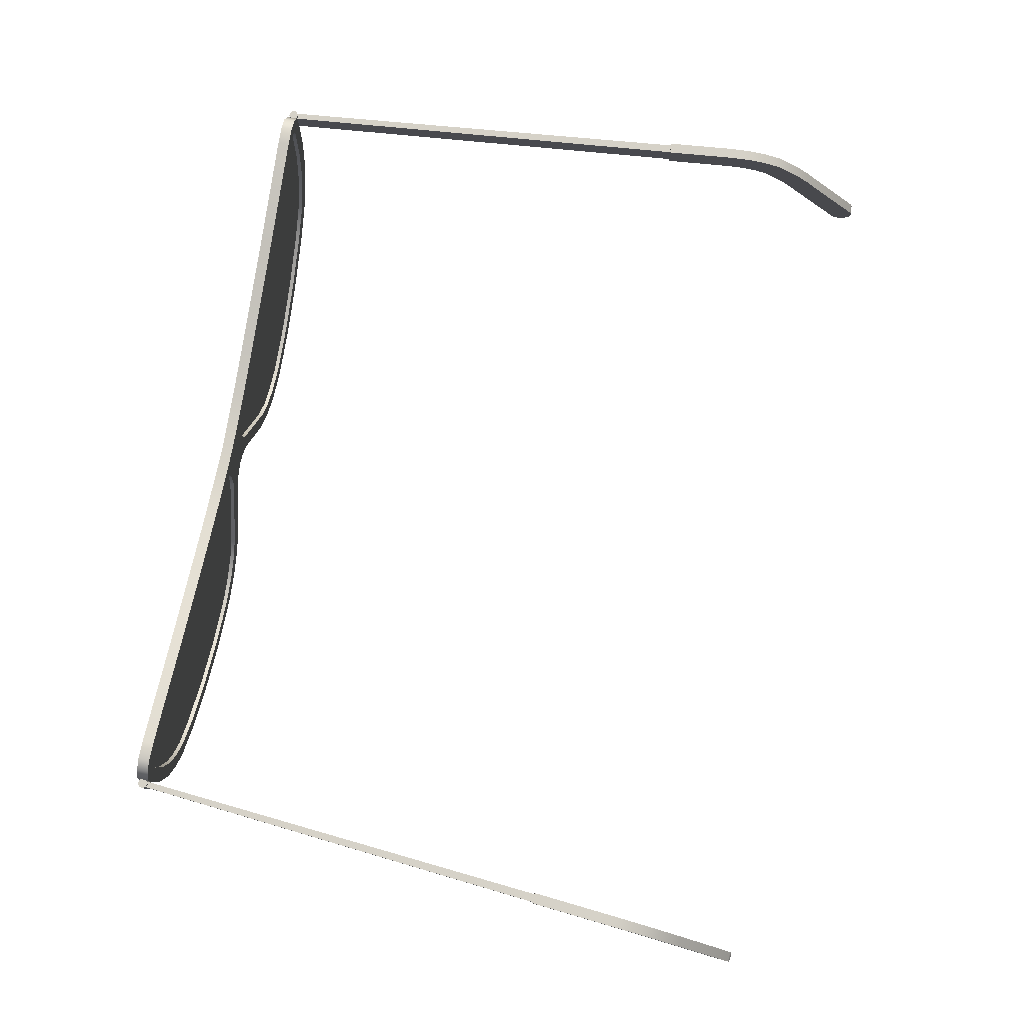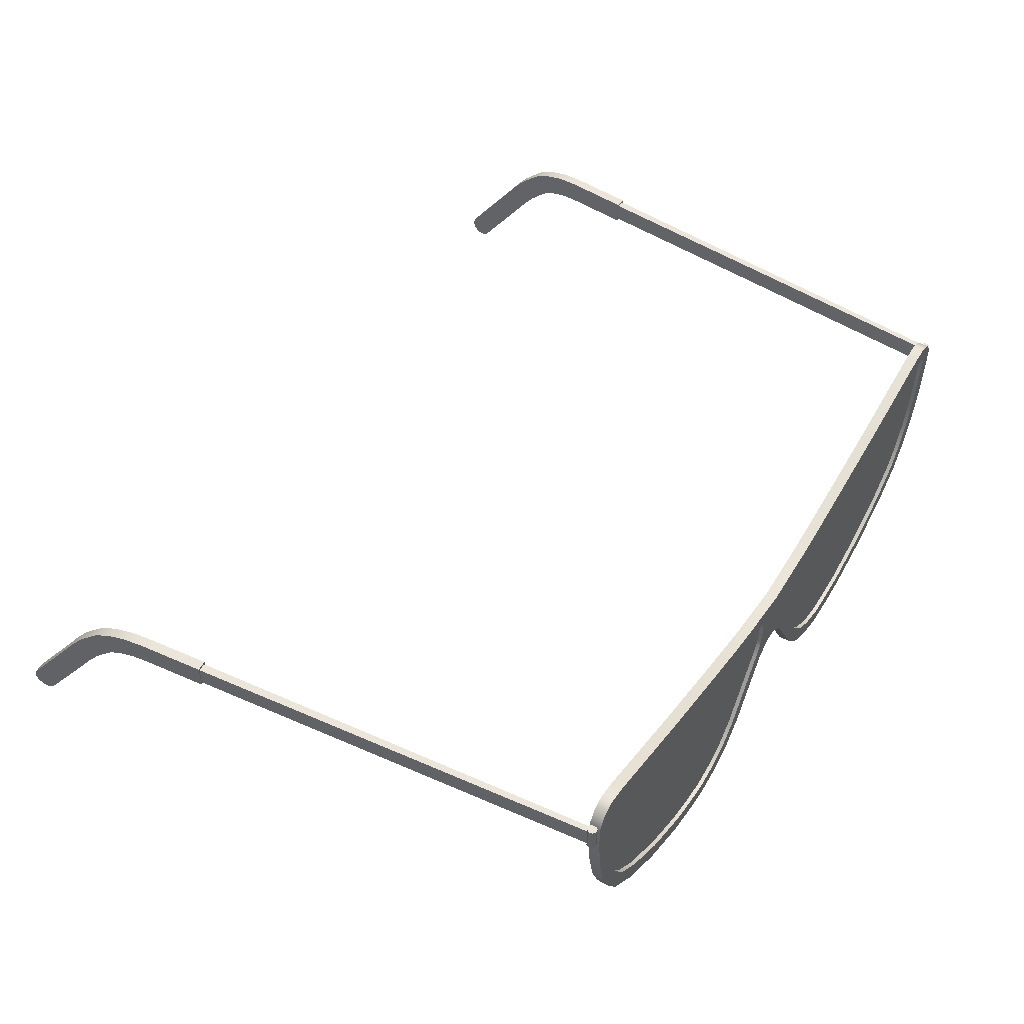
<metadata>
{"format":"obj","ext":"obj","renderer":"f3d","projection":"perspective","resolution":1024,"background":"white","views":[{"elev":78.3,"azim":100.7,"up":"+Y"},{"elev":48.4,"azim":-58.3,"up":"+Y"}]}
</metadata>
<code>
o glasses23.001_glasses23.003
v 0.8404 0.1552 0.5175
v 0.8404 0.1552 0.5456
v 0.8682 0.16 0.5175
v 0.8682 0.16 0.5456
v 0.885 0.1533 0.5175
v 0.885 0.1533 0.5456
v 0.891 0.14 0.5175
v 0.891 0.14 0.5456
v 0.8886 0.09509 0.5175
v 0.8886 0.09509 0.5456
v 0.8807 -0.000803 0.5175
v 0.8807 -0.000803 0.5456
v 0.8604 -0.09566 0.5175
v 0.8604 -0.09566 0.5456
v 0.8343 -0.1588 0.5175
v 0.8343 -0.1588 0.5456
v 0.7975 -0.2185 0.5175
v 0.7975 -0.2185 0.5456
v 0.7241 -0.2814 0.5175
v 0.7241 -0.2814 0.5456
v 0.6648 -0.3144 0.5175
v 0.6648 -0.3144 0.5456
v 0.6139 -0.3454 0.5175
v 0.6139 -0.3454 0.5456
v 0.5535 -0.3681 0.5175
v 0.5535 -0.3681 0.5456
v 0.4856 -0.3927 0.5175
v 0.4856 -0.3927 0.5456
v 0.4158 -0.405 0.5175
v 0.4158 -0.405 0.5456
v 0.3488 -0.4102 0.5175
v 0.3488 -0.4102 0.5456
v 0.2886 -0.3955 0.5175
v 0.2886 -0.3955 0.5456
v 0.2347 -0.3657 0.5175
v 0.2347 -0.3657 0.5456
v 0.1883 -0.3151 0.5175
v 0.1883 -0.3151 0.5456
v 0.08685 -0.1462 0.5175
v 0.08685 -0.1462 0.5456
v 0.06921 -0.1136 0.5175
v 0.06921 -0.1136 0.5456
v 0.06471 -0.09423 0.5175
v 0.06471 -0.09423 0.5456
v 0.06207 -0.05313 0.5175
v 0.06207 -0.05313 0.5456
v 0.06141 -0.0198 0.5175
v 0.06141 -0.0198 0.5456
v 0.1626 -0.002017 0.5175
v 0.1626 -0.002017 0.5456
v 0.2406 0.01193 0.5175
v 0.2406 0.01193 0.5456
v 0.3282 0.03036 0.5175
v 0.3282 0.03036 0.5456
v 0.5694 0.08495 0.5175
v 0.5694 0.08495 0.5456
v 0.8337 0.1937 0.5175
v 0.8768 0.1976 0.5175
v 0.8768 0.1976 0.5456
v 0.8337 0.1937 0.5456
v 0.9069 0.1836 0.5175
v 0.9069 0.1836 0.5456
v 0.9277 0.1508 0.5175
v 0.9277 0.1508 0.5456
v 0.9276 0.09355 0.5175
v 0.9276 0.09355 0.5456
v 0.9193 -0.00651 0.5175
v 0.9193 -0.00651 0.5456
v 0.8977 -0.1073 0.5175
v 0.8977 -0.1073 0.5456
v 0.8692 -0.1766 0.5175
v 0.8692 -0.1766 0.5456
v 0.8275 -0.2441 0.5175
v 0.8275 -0.2441 0.5456
v 0.7465 -0.3135 0.5175
v 0.7465 -0.3135 0.5456
v 0.6844 -0.3481 0.5175
v 0.6844 -0.3481 0.5456
v 0.631 -0.3806 0.5175
v 0.631 -0.3806 0.5456
v 0.567 -0.4046 0.5175
v 0.567 -0.4046 0.5456
v 0.4957 -0.4305 0.5175
v 0.4957 -0.4305 0.5456
v 0.4207 -0.4437 0.5175
v 0.4207 -0.4437 0.5456
v 0.3456 -0.4495 0.5175
v 0.3456 -0.4495 0.5456
v 0.2743 -0.4322 0.5175
v 0.2743 -0.4322 0.5456
v 0.2103 -0.3967 0.5175
v 0.2103 -0.3967 0.5456
v 0.1569 -0.3386 0.5175
v 0.1569 -0.3386 0.5456
v 0.05686 -0.172 0.5175
v 0.05686 -0.172 0.5456
v 0.0281 -0.1482 0.5175
v 0.0281 -0.1482 0.5456
v 0.1569 0.03657 0.5175
v 0.1569 0.03657 0.5456
v 0.2331 0.0502 0.5175
v 0.2331 0.0502 0.5456
v 0.3199 0.06845 0.5175
v 0.3199 0.06845 0.5456
v 0.5602 0.1228 0.5175
v 0.5602 0.1228 0.5456
v 0.04928 -0.126 0.5355
v 0.04928 -0.002202 0.5355
v 0.04928 -0.126 0.5276
v 0.04928 -0.002202 0.5276
v 0.8967 -0.05779 0.5355
v 0.8967 0.1718 0.5355
v 0.8967 -0.05779 0.5276
v 0.8967 0.1718 0.5276
v 0.7554 -0.2846 0.5276
v 0.6142 -0.3708 0.5276
v 0.473 -0.4184 0.5276
v 0.3317 -0.4288 0.5276
v 0.1905 -0.35 0.5276
v 0.1905 0.0201 0.5276
v 0.3317 0.05132 0.5276
v 0.473 0.07809 0.5276
v 0.6142 0.1108 0.5276
v 0.7554 0.1509 0.5276
v 0.1905 -0.35 0.5355
v 0.3317 -0.4288 0.5355
v 0.473 -0.4184 0.5355
v 0.6142 -0.3708 0.5355
v 0.7554 -0.2846 0.5355
v 0.7554 0.1509 0.5355
v 0.6142 0.1108 0.5355
v 0.473 0.07809 0.5355
v 0.3317 0.05132 0.5355
v 0.1905 0.0201 0.5355
v 0.8261 0.1721 0.5276
v 0.8261 -0.2081 0.5355
v 0.8261 -0.2081 0.5276
v 0.8261 0.1721 0.5355
v 0.1199 -0.238 0.5276
v 0.1199 0.008949 0.5355
v 0.1199 0.008949 0.5276
v 0.1199 -0.238 0.5355
v 0.9435 0.0967 0.5305
v 0.9435 0.146 0.5305
v 0.9291 0.0967 0.5292
v 0.9291 0.146 0.5292
v 1.045 0.0967 -0.5135
v 1.045 0.146 -0.5135
v 1.025 0.0967 -0.5154
v 1.025 0.146 -0.5154
v 1.022 0.1515 -0.5156
v 1.022 0.09118 -0.5156
v 1.048 0.09118 -0.5132
v 1.048 0.1515 -0.5132
v 1.03 0.1515 -0.6015
v 1.03 0.09118 -0.6015
v 1.056 0.09118 -0.5991
v 1.056 0.1515 -0.5991
v 1.037 0.1516 -0.6777
v 1.037 0.09125 -0.6773
v 1.063 0.09125 -0.6749
v 1.063 0.1516 -0.6753
v 1.042 0.1475 -0.7297
v 1.041 0.08778 -0.7215
v 1.067 0.08778 -0.7191
v 1.068 0.1475 -0.7272
v 1.046 0.135 -0.7774
v 1.044 0.07841 -0.7566
v 1.07 0.07841 -0.7542
v 1.072 0.135 -0.775
v 1.05 0.114 -0.8205
v 1.047 0.06361 -0.7876
v 1.073 0.06361 -0.7852
v 1.076 0.114 -0.8181
v 1.053 0.08746 -0.8514
v 1.049 0.04249 -0.8113
v 1.075 0.04249 -0.8089
v 1.079 0.08746 -0.8489
v 1.056 0.06027 -0.8805
v 1.052 0.01855 -0.8371
v 1.078 0.01855 -0.8347
v 1.082 0.06027 -0.8781
v 1.059 0.02367 -0.9115
v 1.054 -0.01406 -0.8647
v 1.08 -0.01406 -0.8622
v 1.085 0.02367 -0.9091
v 1.063 -0.03137 -0.9527
v 1.058 -0.0679 -0.9049
v 1.084 -0.0679 -0.9025
v 1.089 -0.03137 -0.9503
v 1.096 -0.2249 -1.025
v 1.095 -0.2174 -1.017
v 1.069 -0.2174 -1.019
v 1.07 -0.2249 -1.027
v 1.097 -0.2287 -1.036
v 1.071 -0.2287 -1.039
v 1.098 -0.2279 -1.048
v 1.072 -0.2279 -1.05
v 1.099 -0.2226 -1.059
v 1.073 -0.2226 -1.061
v 1.074 -0.1906 -1.072
v 1.074 -0.1805 -1.067
v 1.099 -0.1805 -1.065
v 1.1 -0.1906 -1.07
v 1.074 -0.2024 -1.073
v 1.1 -0.2024 -1.07
v 1.074 -0.2136 -1.069
v 1.1 -0.2136 -1.067
v 0.9374 0.09035 0.5179
v 0.9374 0.1523 0.5179
v 0.9448 0.09035 0.5214
v 0.9448 0.1523 0.5214
v 0.9482 0.09035 0.5289
v 0.9482 0.1523 0.5289
v 0.9461 0.09035 0.5368
v 0.9461 0.1523 0.5368
v 0.9393 0.09035 0.5415
v 0.9393 0.1523 0.5415
v 0.9311 0.09035 0.5407
v 0.9311 0.1523 0.5407
v 0.9254 0.09035 0.5348
v 0.9254 0.1523 0.5348
v 0.9247 0.09035 0.5267
v 0.9247 0.1523 0.5267
v 0.9295 0.09035 0.52
v 0.9295 0.1523 0.52
v -0.8404 0.1552 0.5175
v -0.8404 0.1552 0.5456
v -0.8682 0.16 0.5175
v -0.8682 0.16 0.5456
v -0.885 0.1533 0.5175
v -0.885 0.1533 0.5456
v -0.891 0.14 0.5175
v -0.891 0.14 0.5456
v -0.8886 0.09509 0.5175
v -0.8886 0.09509 0.5456
v -0.8807 -0.000803 0.5175
v -0.8807 -0.000803 0.5456
v -0.8604 -0.09566 0.5175
v -0.8604 -0.09566 0.5456
v -0.8343 -0.1588 0.5175
v -0.8343 -0.1588 0.5456
v -0.7975 -0.2185 0.5175
v -0.7975 -0.2185 0.5456
v -0.7241 -0.2814 0.5175
v -0.7241 -0.2814 0.5456
v -0.6648 -0.3144 0.5175
v -0.6648 -0.3144 0.5456
v -0.6139 -0.3454 0.5175
v -0.6139 -0.3454 0.5456
v -0.5535 -0.3681 0.5175
v -0.5535 -0.3681 0.5456
v -0.4856 -0.3927 0.5175
v -0.4856 -0.3927 0.5456
v -0.4158 -0.405 0.5175
v -0.4158 -0.405 0.5456
v -0.3488 -0.4102 0.5175
v -0.3488 -0.4102 0.5456
v -0.2886 -0.3955 0.5175
v -0.2886 -0.3955 0.5456
v -0.2347 -0.3657 0.5175
v -0.2347 -0.3657 0.5456
v -0.1883 -0.3151 0.5175
v -0.1883 -0.3151 0.5456
v -0.08685 -0.1462 0.5175
v -0.08685 -0.1462 0.5456
v -0.06921 -0.1136 0.5175
v -0.06921 -0.1136 0.5456
v -0.06471 -0.09423 0.5175
v -0.06471 -0.09423 0.5456
v -0.06207 -0.05313 0.5175
v -0.06207 -0.05313 0.5456
v -0.06141 -0.0198 0.5175
v -0.06141 -0.0198 0.5456
v -0.1626 -0.002017 0.5175
v -0.1626 -0.002017 0.5456
v -0.2406 0.01193 0.5175
v -0.2406 0.01193 0.5456
v -0.3282 0.03036 0.5175
v -0.3282 0.03036 0.5456
v -0.5694 0.08495 0.5175
v -0.5694 0.08495 0.5456
v -0.8337 0.1937 0.5175
v -0.8768 0.1976 0.5175
v -0.8768 0.1976 0.5456
v -0.8337 0.1937 0.5456
v -0.9069 0.1836 0.5175
v -0.9069 0.1836 0.5456
v -0.9277 0.1508 0.5175
v -0.9277 0.1508 0.5456
v -0.9276 0.09355 0.5175
v -0.9276 0.09355 0.5456
v -0.9193 -0.00651 0.5175
v -0.9193 -0.00651 0.5456
v -0.8977 -0.1073 0.5175
v -0.8977 -0.1073 0.5456
v -0.8692 -0.1766 0.5175
v -0.8692 -0.1766 0.5456
v -0.8275 -0.2441 0.5175
v -0.8275 -0.2441 0.5456
v -0.7465 -0.3135 0.5175
v -0.7465 -0.3135 0.5456
v -0.6844 -0.3481 0.5175
v -0.6844 -0.3481 0.5456
v -0.631 -0.3806 0.5175
v -0.631 -0.3806 0.5456
v -0.567 -0.4046 0.5175
v -0.567 -0.4046 0.5456
v -0.4957 -0.4305 0.5175
v -0.4957 -0.4305 0.5456
v -0.4207 -0.4437 0.5175
v -0.4207 -0.4437 0.5456
v -0.3456 -0.4495 0.5175
v -0.3456 -0.4495 0.5456
v -0.2743 -0.4322 0.5175
v -0.2743 -0.4322 0.5456
v -0.2103 -0.3967 0.5175
v -0.2103 -0.3967 0.5456
v -0.1569 -0.3386 0.5175
v -0.1569 -0.3386 0.5456
v -0.05686 -0.172 0.5175
v -0.05686 -0.172 0.5456
v -0.0281 -0.1482 0.5175
v -0.0281 -0.1482 0.5456
v 0 -0.1386 0.5175
v 0 -0.1386 0.5456
v 0 -0.05313 0.5175
v 0 -0.05313 0.5456
v 0 0.01818 0.5175
v 0 0.01818 0.5456
v -0.1569 0.03657 0.5175
v -0.1569 0.03657 0.5456
v -0.2331 0.0502 0.5175
v -0.2331 0.0502 0.5456
v -0.3199 0.06845 0.5175
v -0.3199 0.06845 0.5456
v -0.5602 0.1228 0.5175
v -0.5602 0.1228 0.5456
v -0.04928 -0.126 0.5355
v -0.04928 -0.002202 0.5355
v -0.04928 -0.126 0.5276
v -0.04928 -0.002202 0.5276
v -0.8967 -0.05779 0.5355
v -0.8967 0.1718 0.5355
v -0.8967 -0.05779 0.5276
v -0.8967 0.1718 0.5276
v -0.7554 -0.2846 0.5276
v -0.6142 -0.3708 0.5276
v -0.473 -0.4184 0.5276
v -0.3317 -0.4288 0.5276
v -0.1905 -0.35 0.5276
v -0.1905 0.0201 0.5276
v -0.3317 0.05132 0.5276
v -0.473 0.07809 0.5276
v -0.6142 0.1108 0.5276
v -0.7554 0.1509 0.5276
v -0.1905 -0.35 0.5355
v -0.3317 -0.4288 0.5355
v -0.473 -0.4184 0.5355
v -0.6142 -0.3708 0.5355
v -0.7554 -0.2846 0.5355
v -0.7554 0.1509 0.5355
v -0.6142 0.1108 0.5355
v -0.473 0.07809 0.5355
v -0.3317 0.05132 0.5355
v -0.1905 0.0201 0.5355
v -0.8261 0.1721 0.5276
v -0.8261 -0.2081 0.5355
v -0.8261 -0.2081 0.5276
v -0.8261 0.1721 0.5355
v -0.1199 -0.238 0.5276
v -0.1199 0.008949 0.5355
v -0.1199 0.008949 0.5276
v -0.1199 -0.238 0.5355
v -0.9435 0.0967 0.5305
v -0.9435 0.146 0.5305
v -0.9291 0.0967 0.5292
v -0.9291 0.146 0.5292
v -1.045 0.0967 -0.5135
v -1.045 0.146 -0.5135
v -1.025 0.0967 -0.5154
v -1.025 0.146 -0.5154
v -1.022 0.1515 -0.5156
v -1.022 0.09118 -0.5156
v -1.048 0.09118 -0.5132
v -1.048 0.1515 -0.5132
v -1.03 0.1515 -0.6015
v -1.03 0.09118 -0.6015
v -1.056 0.09118 -0.5991
v -1.056 0.1515 -0.5991
v -1.037 0.1516 -0.6777
v -1.037 0.09125 -0.6773
v -1.063 0.09125 -0.6749
v -1.063 0.1516 -0.6753
v -1.042 0.1475 -0.7297
v -1.041 0.08778 -0.7215
v -1.067 0.08778 -0.7191
v -1.068 0.1475 -0.7272
v -1.046 0.135 -0.7774
v -1.044 0.07841 -0.7566
v -1.07 0.07841 -0.7542
v -1.072 0.135 -0.775
v -1.05 0.114 -0.8205
v -1.047 0.06361 -0.7876
v -1.073 0.06361 -0.7852
v -1.076 0.114 -0.8181
v -1.053 0.08746 -0.8514
v -1.049 0.04249 -0.8113
v -1.075 0.04249 -0.8089
v -1.079 0.08746 -0.8489
v -1.056 0.06027 -0.8805
v -1.052 0.01855 -0.8371
v -1.078 0.01855 -0.8347
v -1.082 0.06027 -0.8781
v -1.059 0.02367 -0.9115
v -1.054 -0.01406 -0.8647
v -1.08 -0.01406 -0.8622
v -1.085 0.02367 -0.9091
v -1.063 -0.03137 -0.9527
v -1.058 -0.0679 -0.9049
v -1.084 -0.0679 -0.9025
v -1.089 -0.03137 -0.9503
v -1.096 -0.2249 -1.025
v -1.095 -0.2174 -1.017
v -1.069 -0.2174 -1.019
v -1.07 -0.2249 -1.027
v -1.097 -0.2287 -1.036
v -1.071 -0.2287 -1.039
v -1.098 -0.2279 -1.048
v -1.072 -0.2279 -1.05
v -1.099 -0.2226 -1.059
v -1.073 -0.2226 -1.061
v -1.074 -0.1906 -1.072
v -1.074 -0.1805 -1.067
v -1.099 -0.1805 -1.065
v -1.1 -0.1906 -1.07
v -1.074 -0.2024 -1.073
v -1.1 -0.2024 -1.07
v -1.074 -0.2136 -1.069
v -1.1 -0.2136 -1.067
v -0.9374 0.09035 0.5179
v -0.9374 0.1523 0.5179
v -0.9448 0.09035 0.5214
v -0.9448 0.1523 0.5214
v -0.9482 0.09035 0.5289
v -0.9482 0.1523 0.5289
v -0.9461 0.09035 0.5368
v -0.9461 0.1523 0.5368
v -0.9393 0.09035 0.5415
v -0.9393 0.1523 0.5415
v -0.9311 0.09035 0.5407
v -0.9311 0.1523 0.5407
v -0.9254 0.09035 0.5348
v -0.9254 0.1523 0.5348
v -0.9247 0.09035 0.5267
v -0.9247 0.1523 0.5267
v -0.9295 0.09035 0.52
v -0.9295 0.1523 0.52
g glasses23.001_glasses23.003_Material.028
f 137 135 114 113
f 142 140 108 107
f 136 138 130 129
f 129 130 131 128
f 128 131 132 127
f 127 132 133 126
f 126 133 134 125
f 139 141 120 119
f 119 120 121 118
f 118 121 122 117
f 117 122 123 116
f 116 123 124 115
f 111 112 138 136
f 115 124 135 137
f 109 110 141 139
f 125 134 140 142
f 369 345 346 367
f 374 339 340 372
f 368 361 362 370
f 361 360 363 362
f 360 359 364 363
f 359 358 365 364
f 358 357 366 365
f 371 351 352 373
f 351 350 353 352
f 350 349 354 353
f 349 348 355 354
f 348 347 356 355
f 343 368 370 344
f 347 369 367 356
f 341 371 373 342
f 357 374 372 366
g glasses23.001_glasses23.003_Material.016
f 57 60 59 58
f 58 59 62 61
f 61 62 64 63
f 63 64 66 65
f 65 66 68 67
f 67 68 70 69
f 69 70 72 71
f 71 72 74 73
f 73 74 76 75
f 75 76 78 77
f 77 78 80 79
f 79 80 82 81
f 81 82 84 83
f 83 84 86 85
f 85 86 88 87
f 87 88 90 89
f 89 90 92 91
f 91 92 94 93
f 93 94 96 95
f 95 96 98 97
f 97 98 326 325
f 329 330 100 99
f 99 100 102 101
f 101 102 104 103
f 27 29 30 28
f 103 104 106 105
f 105 106 60 57
f 29 31 32 30
f 3 1 57 58
f 2 4 59 60
f 5 3 58 61
f 4 6 62 59
f 7 5 61 63
f 6 8 64 62
f 9 7 63 65
f 8 10 66 64
f 11 9 65 67
f 10 12 68 66
f 13 11 67 69
f 12 14 70 68
f 15 13 69 71
f 14 16 72 70
f 17 15 71 73
f 16 18 74 72
f 19 17 73 75
f 18 20 76 74
f 21 19 75 77
f 20 22 78 76
f 23 21 77 79
f 22 24 80 78
f 25 23 79 81
f 24 26 82 80
f 27 25 81 83
f 26 28 84 82
f 29 27 83 85
f 28 30 86 84
f 31 29 85 87
f 30 32 88 86
f 33 31 87 89
f 32 34 90 88
f 35 33 89 91
f 34 36 92 90
f 37 35 91 93
f 36 38 94 92
f 39 37 93 95
f 38 40 96 94
f 41 39 95 97
f 40 42 98 96
f 43 41 97 325
f 42 44 326 98
f 45 43 325 327
f 44 46 328 326
f 47 45 327 329
f 46 48 330 328
f 49 47 329 99
f 48 50 100 330
f 51 49 99 101
f 50 52 102 100
f 53 51 101 103
f 52 54 104 102
f 55 53 103 105
f 54 56 106 104
f 1 55 105 57
f 56 2 60 106
f 25 27 28 26
f 23 25 26 24
f 21 23 24 22
f 19 21 22 20
f 17 19 20 18
f 15 17 18 16
f 13 15 16 14
f 11 13 14 12
f 9 11 12 10
f 7 9 10 8
f 5 7 8 6
f 3 5 6 4
f 1 3 4 2
f 55 1 2 56
f 53 55 56 54
f 51 53 54 52
f 49 51 52 50
f 47 49 50 48
f 45 47 48 46
f 43 45 46 44
f 41 43 44 42
f 39 41 42 40
f 37 39 40 38
f 35 37 38 36
f 33 35 36 34
f 31 33 34 32
f 145 146 150 149
f 147 148 144 143
f 145 149 147 143
f 150 146 144 148
f 149 150 151 152
f 150 148 154 151
f 147 149 152 153
f 148 147 153 154
f 154 153 157 158
f 157 156 160 161
f 153 152 156 157
f 151 154 158 155
f 152 151 155 156
f 159 162 166 163
f 155 158 162 159
f 156 155 159 160
f 158 157 161 162
f 166 165 169 170
f 160 159 163 164
f 162 161 165 166
f 161 160 164 165
f 167 170 174 171
f 165 164 168 169
f 163 166 170 167
f 164 163 167 168
f 171 174 178 175
f 168 167 171 172
f 170 169 173 174
f 169 168 172 173
f 178 177 181 182
f 172 171 175 176
f 174 173 177 178
f 173 172 176 177
f 179 182 186 183
f 177 176 180 181
f 175 178 182 179
f 176 175 179 180
f 184 183 187 188
f 180 179 183 184
f 182 181 185 186
f 181 180 184 185
f 187 190 203 202
f 186 185 189 190
f 185 184 188 189
f 183 186 190 187
f 190 189 192 191 195 197 199 208 206 204 203
f 188 187 202 201 205 207 200 198 196 194 193
f 192 193 194 191
f 191 194 196 195
f 195 196 198 197
f 197 198 200 199
f 202 203 204 201
f 201 204 206 205
f 205 206 208 207
f 207 208 199 200
f 189 188 193 192
f 209 210 212 211
f 211 212 214 213
f 213 214 216 215
f 215 216 218 217
f 217 218 220 219
f 219 220 222 221
f 221 222 224 223
f 212 210 226 224 222 220 218 216 214
f 223 224 226 225
f 225 226 210 209
f 209 211 213 215 217 219 221 223 225
f 283 284 285 286
f 284 287 288 285
f 287 289 290 288
f 289 291 292 290
f 291 293 294 292
f 293 295 296 294
f 295 297 298 296
f 297 299 300 298
f 299 301 302 300
f 301 303 304 302
f 303 305 306 304
f 305 307 308 306
f 307 309 310 308
f 309 311 312 310
f 311 313 314 312
f 313 315 316 314
f 315 317 318 316
f 317 319 320 318
f 319 321 322 320
f 321 323 324 322
f 323 325 326 324
f 329 331 332 330
f 331 333 334 332
f 333 335 336 334
f 253 254 256 255
f 335 337 338 336
f 337 283 286 338
f 255 256 258 257
f 229 284 283 227
f 228 286 285 230
f 231 287 284 229
f 230 285 288 232
f 233 289 287 231
f 232 288 290 234
f 235 291 289 233
f 234 290 292 236
f 237 293 291 235
f 236 292 294 238
f 239 295 293 237
f 238 294 296 240
f 241 297 295 239
f 240 296 298 242
f 243 299 297 241
f 242 298 300 244
f 245 301 299 243
f 244 300 302 246
f 247 303 301 245
f 246 302 304 248
f 249 305 303 247
f 248 304 306 250
f 251 307 305 249
f 250 306 308 252
f 253 309 307 251
f 252 308 310 254
f 255 311 309 253
f 254 310 312 256
f 257 313 311 255
f 256 312 314 258
f 259 315 313 257
f 258 314 316 260
f 261 317 315 259
f 260 316 318 262
f 263 319 317 261
f 262 318 320 264
f 265 321 319 263
f 264 320 322 266
f 267 323 321 265
f 266 322 324 268
f 269 325 323 267
f 268 324 326 270
f 271 327 325 269
f 270 326 328 272
f 273 329 327 271
f 272 328 330 274
f 275 331 329 273
f 274 330 332 276
f 277 333 331 275
f 276 332 334 278
f 279 335 333 277
f 278 334 336 280
f 281 337 335 279
f 280 336 338 282
f 227 283 337 281
f 282 338 286 228
f 251 252 254 253
f 249 250 252 251
f 247 248 250 249
f 245 246 248 247
f 243 244 246 245
f 241 242 244 243
f 239 240 242 241
f 237 238 240 239
f 235 236 238 237
f 233 234 236 235
f 231 232 234 233
f 229 230 232 231
f 227 228 230 229
f 281 282 228 227
f 279 280 282 281
f 277 278 280 279
f 275 276 278 277
f 273 274 276 275
f 271 272 274 273
f 269 270 272 271
f 267 268 270 269
f 265 266 268 267
f 263 264 266 265
f 261 262 264 263
f 259 260 262 261
f 257 258 260 259
f 377 381 382 378
f 379 375 376 380
f 377 375 379 381
f 382 380 376 378
f 381 384 383 382
f 382 383 386 380
f 379 385 384 381
f 380 386 385 379
f 386 390 389 385
f 389 393 392 388
f 385 389 388 384
f 383 387 390 386
f 384 388 387 383
f 391 395 398 394
f 387 391 394 390
f 388 392 391 387
f 390 394 393 389
f 398 402 401 397
f 392 396 395 391
f 394 398 397 393
f 393 397 396 392
f 399 403 406 402
f 397 401 400 396
f 395 399 402 398
f 396 400 399 395
f 403 407 410 406
f 400 404 403 399
f 402 406 405 401
f 401 405 404 400
f 410 414 413 409
f 404 408 407 403
f 406 410 409 405
f 405 409 408 404
f 411 415 418 414
f 409 413 412 408
f 407 411 414 410
f 408 412 411 407
f 416 420 419 415
f 412 416 415 411
f 414 418 417 413
f 413 417 416 412
f 419 434 435 422
f 418 422 421 417
f 417 421 420 416
f 415 419 422 418
f 422 435 436 438 440 431 429 427 423 424 421
f 420 425 426 428 430 432 439 437 433 434 419
f 424 423 426 425
f 423 427 428 426
f 427 429 430 428
f 429 431 432 430
f 434 433 436 435
f 433 437 438 436
f 437 439 440 438
f 439 432 431 440
f 421 424 425 420
f 441 443 444 442
f 443 445 446 444
f 445 447 448 446
f 447 449 450 448
f 449 451 452 450
f 451 453 454 452
f 453 455 456 454
f 444 446 448 450 452 454 456 458 442
f 455 457 458 456
f 457 441 442 458
f 441 457 455 453 451 449 447 445 443

</code>
